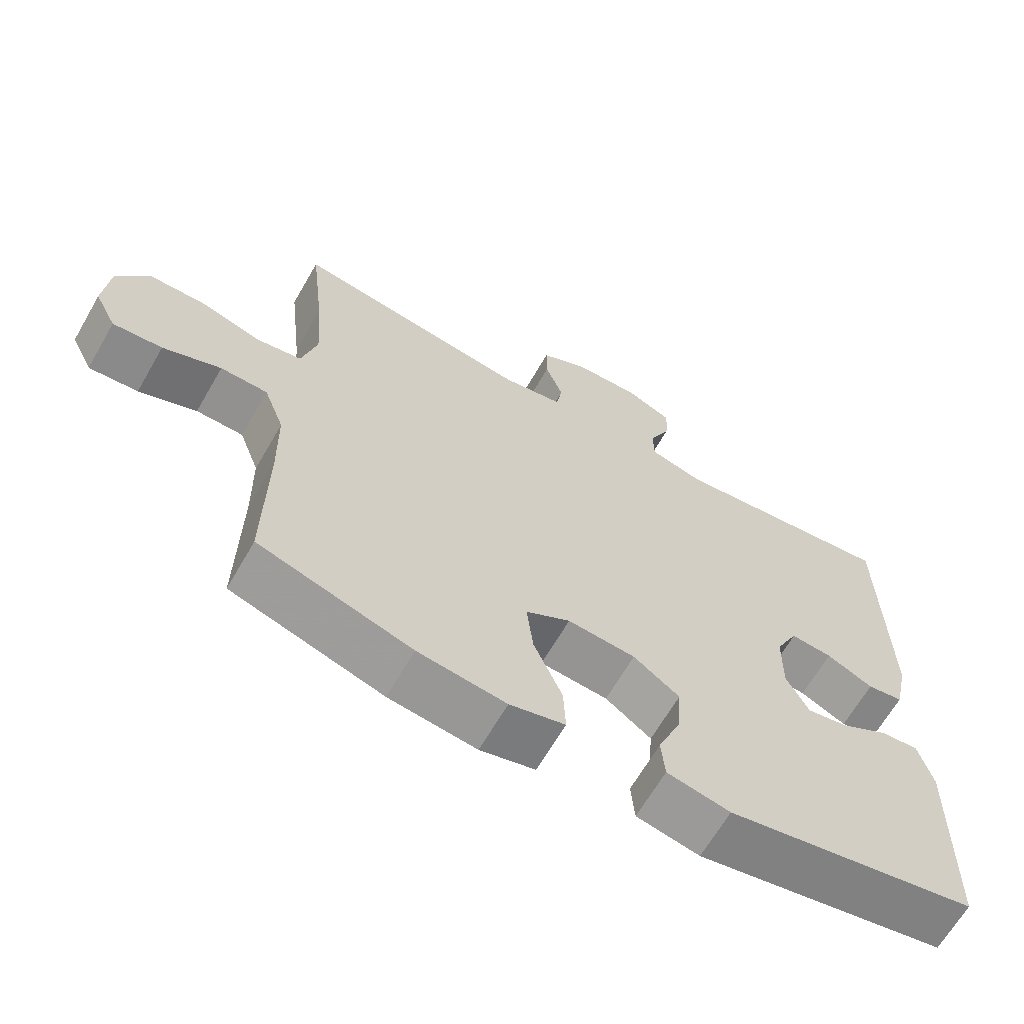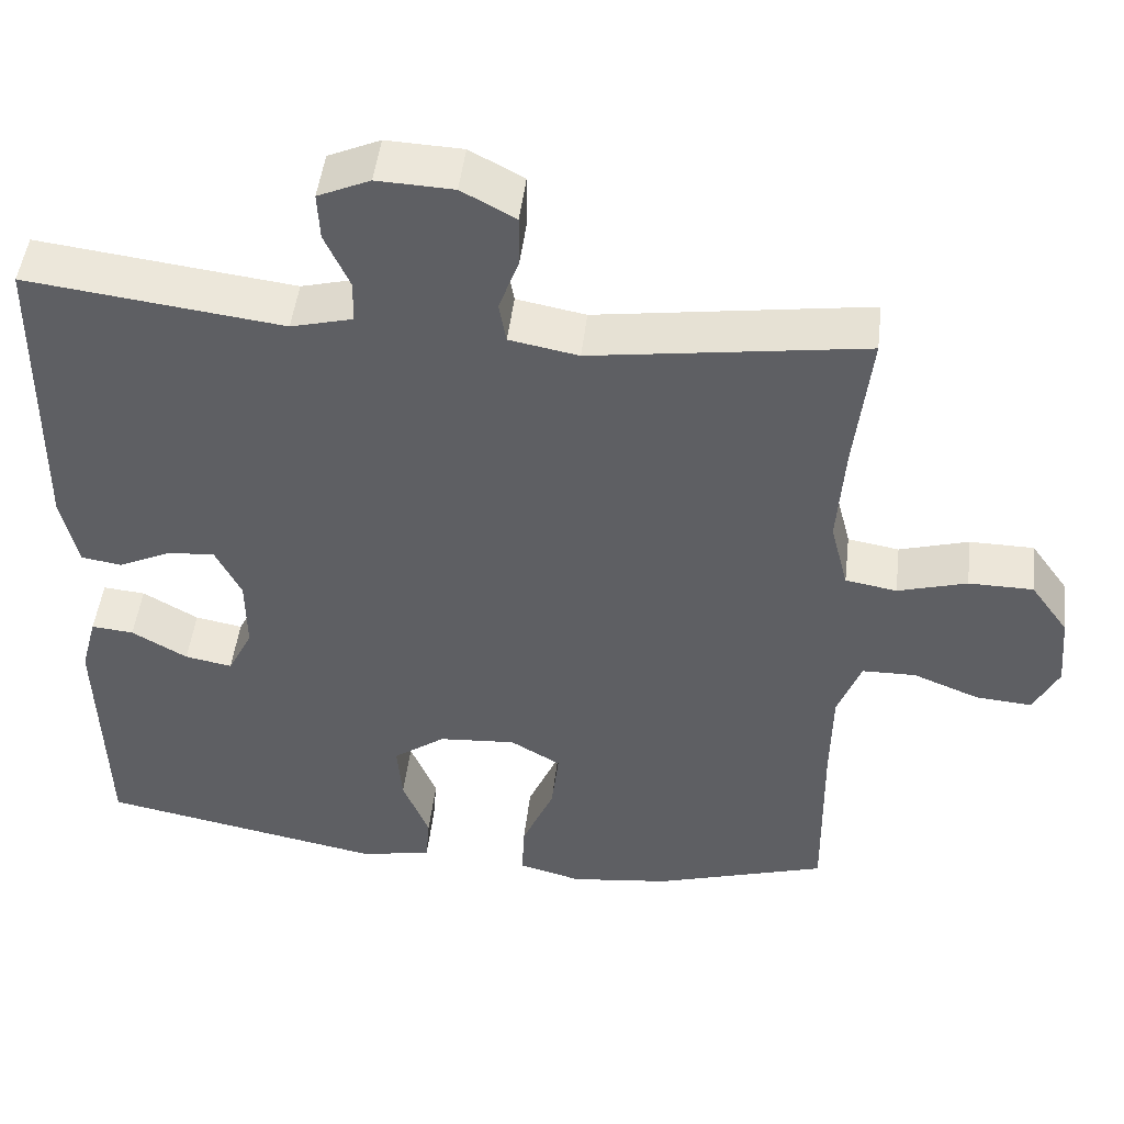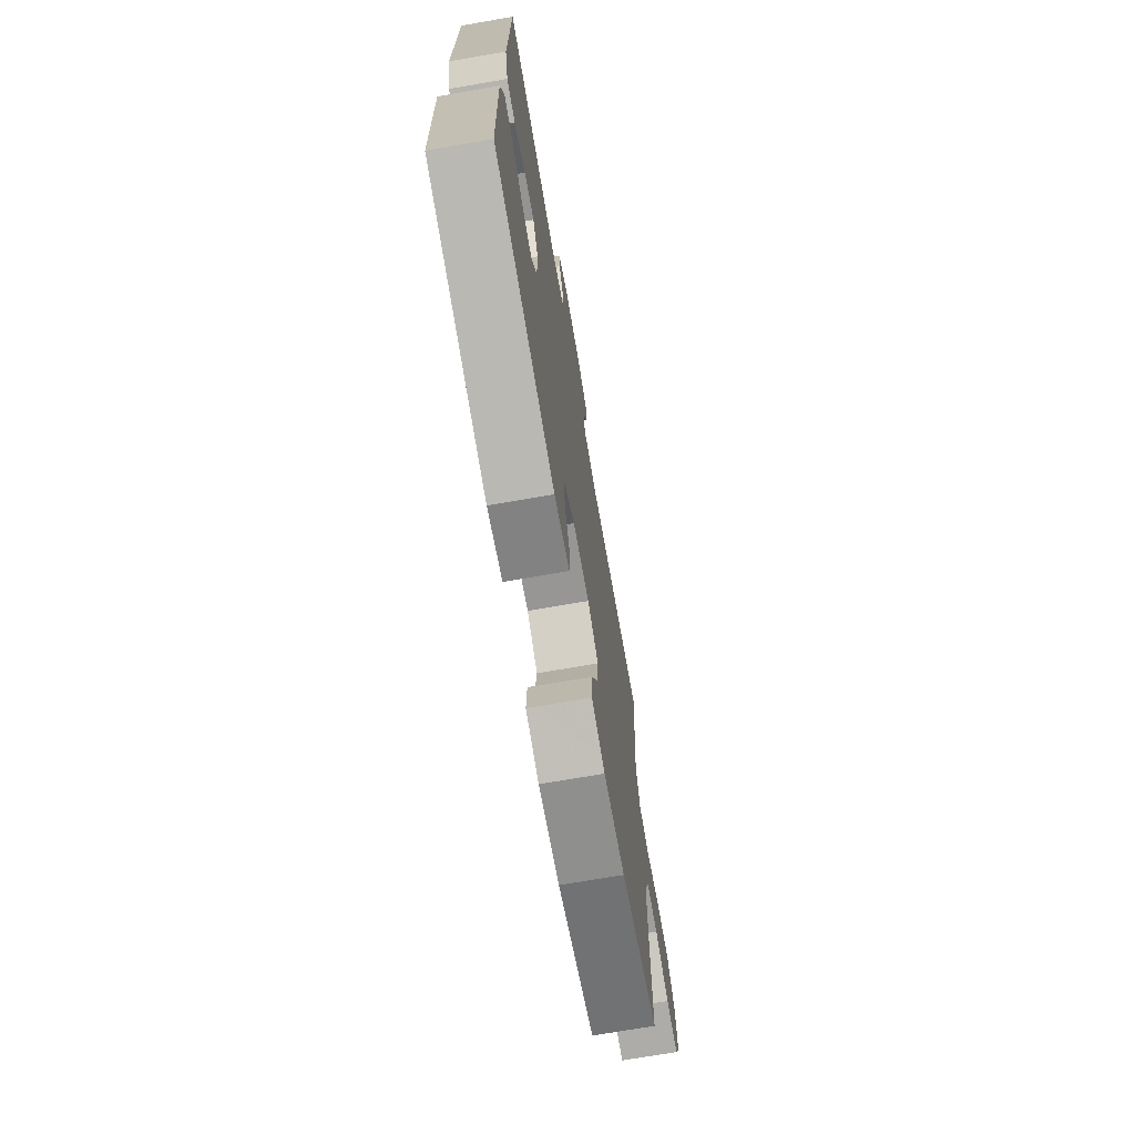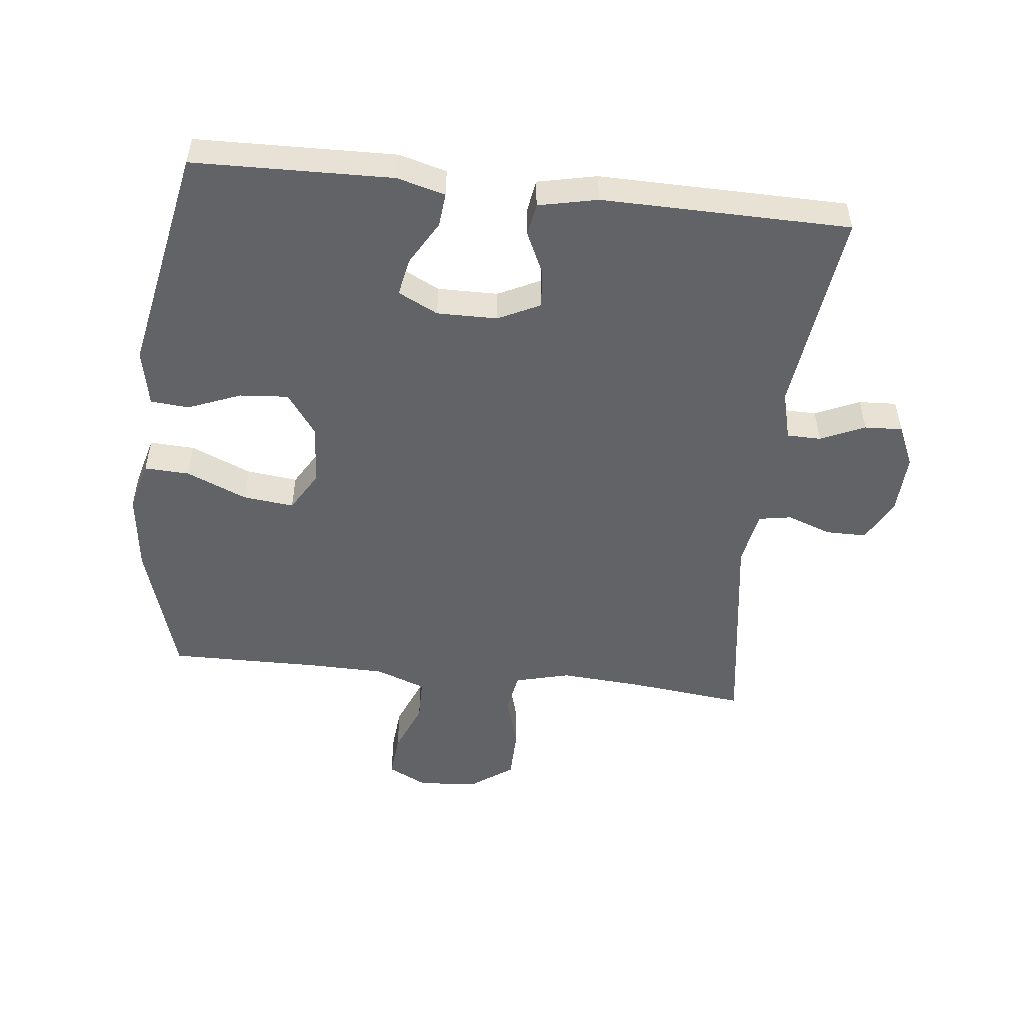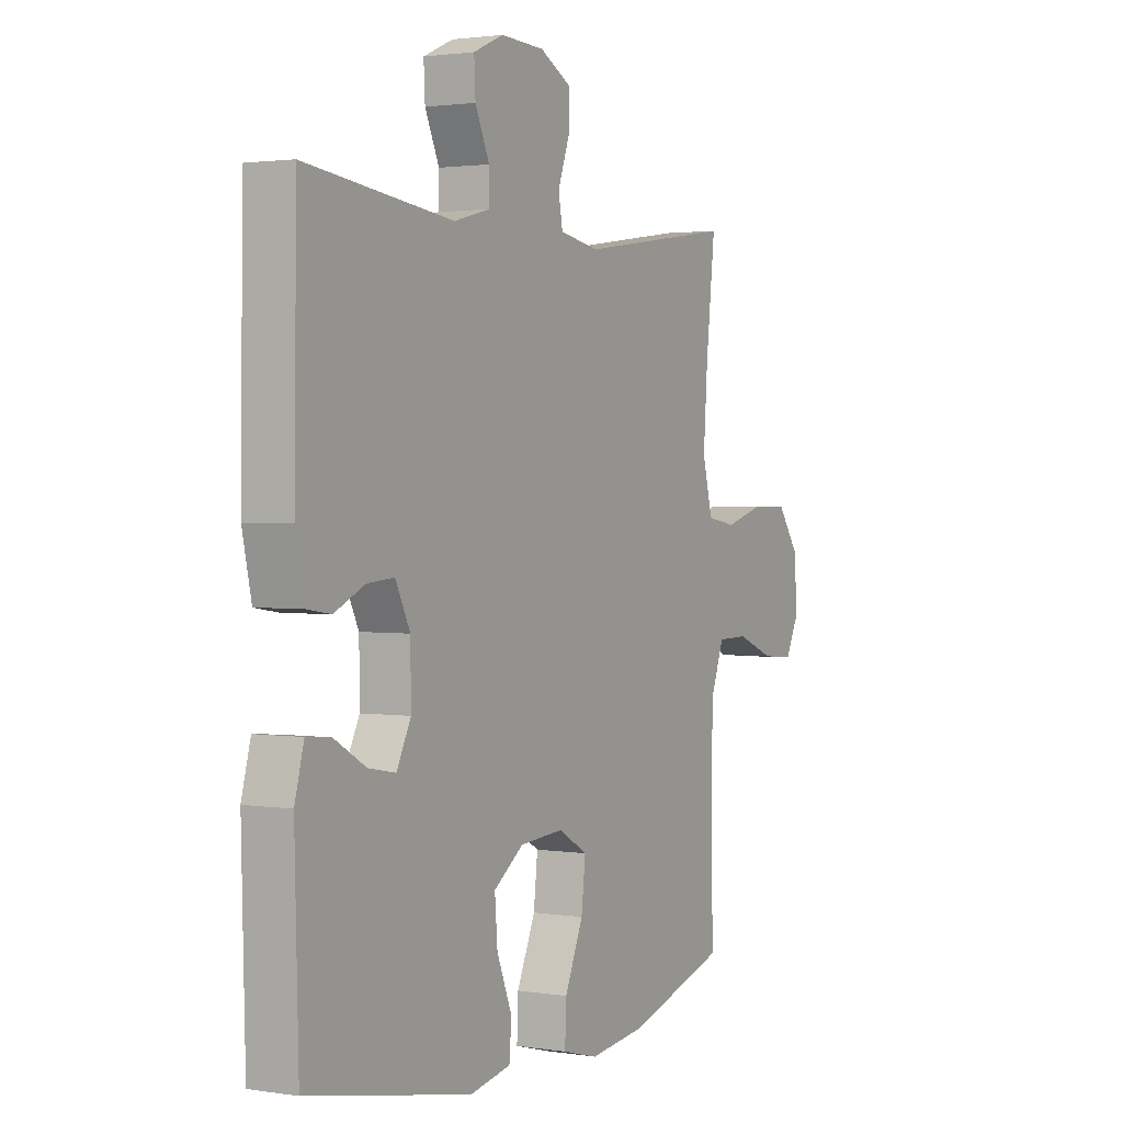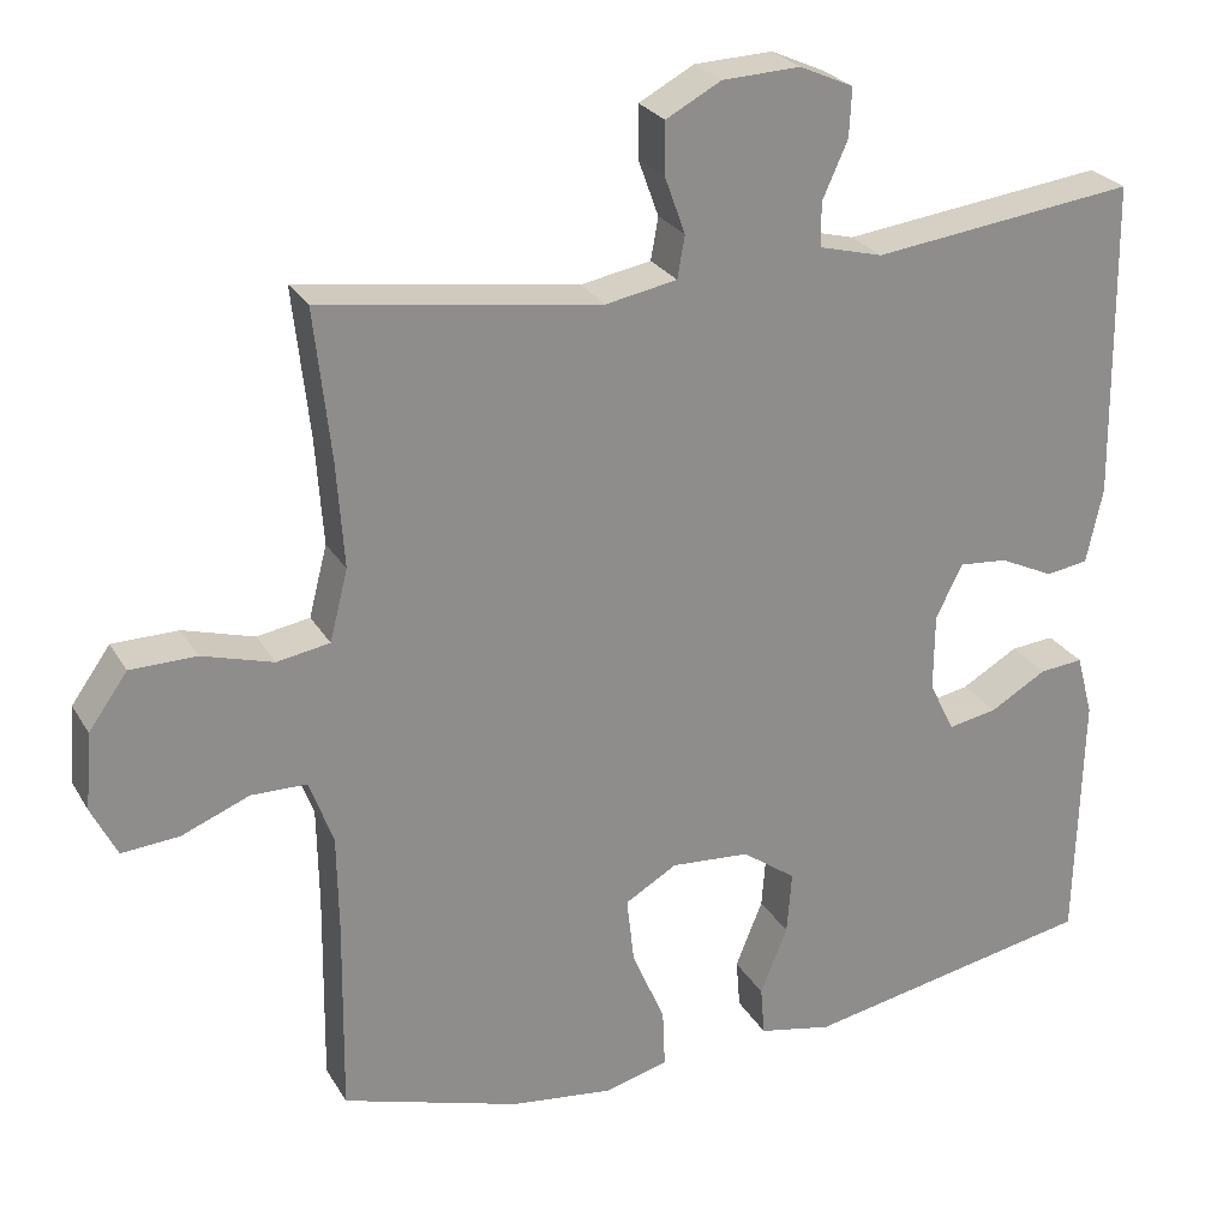
<metadata>
{"format":"obj","ext":"obj","renderer":"f3d","projection":"perspective","resolution":1024,"background":"white","views":[{"elev":-65.7,"azim":150.0,"up":"+Z"},{"elev":47.8,"azim":6.7,"up":"+Z"},{"elev":-71.9,"azim":-80.2,"up":"+Z"},{"elev":-50.9,"azim":-96.4,"up":"+Y"},{"elev":1.9,"azim":-60.6,"up":"+Z"},{"elev":25.6,"azim":156.0,"up":"+Z"}]}
</metadata>
<code>
v -0.5 0.07 -0.5
v -0.508 0.07 -0.19
v -0.488 0.07 -0.115
v -0.435 0.07 -0.12
v -0.366 0.07 -0.16
v -0.307 0.07 -0.171
v -0.276 0.07 -0.109
v -0.277 0.07 -0.015
v -0.309 0.07 0.05
v -0.368 0.07 0.045
v -0.434 0.07 0.014
v -0.485 0.07 0.022
v -0.505 0.07 0.114
v -0.5 0.07 0.5
v -0.18 0.07 0.46
v -0.103 0.07 0.48
v -0.102 0.07 0.533
v -0.133 0.07 0.602
v -0.136 0.07 0.661
v -0.071 0.07 0.69
v 0.024 0.07 0.686
v 0.091 0.07 0.65
v 0.091 0.07 0.587
v 0.066 0.07 0.518
v 0.075 0.07 0.467
v 0.161 0.07 0.451
v 0.5 0.07 0.5
v 0.48 0.07 0.319
v 0.471 0.07 0.191
v 0.493 0.07 0.105
v 0.557 0.07 0.094
v 0.643 0.07 0.119
v 0.723 0.07 0.118
v 0.77 0.07 0.052
v 0.778 0.07 -0.041
v 0.747 0.07 -0.103
v 0.677 0.07 -0.097
v 0.595 0.07 -0.064
v 0.528 0.07 -0.065
v 0.499 0.07 -0.143
v 0.497 0.07 -0.264
v 0.5 0.07 -0.5
v 0.284 0.07 -0.566
v 0.16 0.07 -0.581
v 0.082 0.07 -0.56
v 0.085 0.07 -0.49
v 0.125 0.07 -0.396
v 0.134 0.07 -0.316
v 0.071 0.07 -0.279
v -0.025 0.07 -0.286
v -0.09 0.07 -0.333
v -0.084 0.07 -0.409
v -0.051 0.07 -0.491
v -0.056 0.07 -0.551
v -0.145 0.07 -0.569
v -0.5 0 -0.5
v -0.508 0 -0.19
v -0.488 0 -0.115
v -0.435 0 -0.12
v -0.366 0 -0.16
v -0.307 0 -0.171
v -0.276 0 -0.109
v -0.277 0 -0.015
v -0.309 0 0.05
v -0.368 0 0.045
v -0.434 0 0.014
v -0.485 0 0.022
v -0.505 0 0.114
v -0.5 0 0.5
v -0.18 0 0.46
v -0.103 0 0.48
v -0.102 0 0.533
v -0.133 0 0.602
v -0.136 0 0.661
v -0.071 0 0.69
v 0.024 0 0.686
v 0.091 0 0.65
v 0.091 0 0.587
v 0.066 0 0.518
v 0.075 0 0.467
v 0.161 0 0.451
v 0.5 0 0.5
v 0.48 0 0.319
v 0.471 0 0.191
v 0.493 0 0.105
v 0.557 0 0.094
v 0.643 0 0.119
v 0.723 0 0.118
v 0.77 0 0.052
v 0.778 0 -0.041
v 0.747 0 -0.103
v 0.677 0 -0.097
v 0.595 0 -0.064
v 0.528 0 -0.065
v 0.499 0 -0.143
v 0.497 0 -0.264
v 0.5 0 -0.5
v 0.284 0 -0.566
v 0.16 0 -0.581
v 0.082 0 -0.56
v 0.085 0 -0.49
v 0.125 0 -0.396
v 0.134 0 -0.316
v 0.071 0 -0.279
v -0.025 0 -0.286
v -0.09 0 -0.333
v -0.084 0 -0.409
v -0.051 0 -0.491
v -0.056 0 -0.551
v -0.145 0 -0.569
f 3 4 5
f 2 3 5
f 1 2 5
f 55 1 5
f 54 55 5
f 53 54 5
f 52 53 5
f 51 52 5 6
f 50 51 6 7
f 49 50 7 8
f 48 49 8 9
f 45 46 47
f 44 45 47
f 43 44 47
f 42 43 47
f 41 42 47
f 40 41 47 48
f 39 40 48 9
f 36 37 38
f 35 36 38
f 34 35 38
f 33 34 38
f 32 33 38
f 31 32 38
f 38 39 9
f 31 38 9
f 30 31 9
f 26 27 28
f 25 26 28 29
f 22 23 24
f 21 22 24
f 20 21 24
f 19 20 24
f 18 19 24
f 17 18 24
f 16 17 24 25
f 29 30 9
f 25 29 9
f 16 25 9
f 15 16 9
f 13 14 15
f 12 13 15
f 11 12 15
f 10 11 15
f 9 10 15
f 60 59 58
f 60 58 57
f 60 57 56
f 60 56 110
f 60 110 109
f 60 109 108
f 60 108 107
f 61 60 107 106
f 62 61 106 105
f 63 62 105 104
f 64 63 104 103
f 102 101 100
f 102 100 99
f 102 99 98
f 102 98 97
f 102 97 96
f 103 102 96 95
f 64 103 95 94
f 93 92 91
f 93 91 90
f 93 90 89
f 93 89 88
f 93 88 87
f 93 87 86
f 64 94 93
f 64 93 86
f 64 86 85
f 83 82 81
f 84 83 81 80
f 79 78 77
f 79 77 76
f 79 76 75
f 79 75 74
f 79 74 73
f 79 73 72
f 80 79 72 71
f 64 85 84
f 64 84 80
f 64 80 71
f 64 71 70
f 70 69 68
f 70 68 67
f 70 67 66
f 70 66 65
f 70 65 64
f 1 56 57 2
f 2 57 58 3
f 3 58 59 4
f 4 59 60 5
f 5 60 61 6
f 6 61 62 7
f 7 62 63 8
f 8 63 64 9
f 9 64 65 10
f 10 65 66 11
f 11 66 67 12
f 12 67 68 13
f 13 68 69 14
f 14 69 70 15
f 15 70 71 16
f 16 71 72 17
f 17 72 73 18
f 18 73 74 19
f 19 74 75 20
f 20 75 76 21
f 21 76 77 22
f 22 77 78 23
f 23 78 79 24
f 24 79 80 25
f 25 80 81 26
f 26 81 82 27
f 27 82 83 28
f 28 83 84 29
f 29 84 85 30
f 30 85 86 31
f 31 86 87 32
f 32 87 88 33
f 33 88 89 34
f 34 89 90 35
f 35 90 91 36
f 36 91 92 37
f 37 92 93 38
f 38 93 94 39
f 39 94 95 40
f 40 95 96 41
f 41 96 97 42
f 42 97 98 43
f 43 98 99 44
f 44 99 100 45
f 45 100 101 46
f 46 101 102 47
f 47 102 103 48
f 48 103 104 49
f 49 104 105 50
f 50 105 106 51
f 51 106 107 52
f 52 107 108 53
f 53 108 109 54
f 54 109 110 55
f 55 110 56 1

</code>
